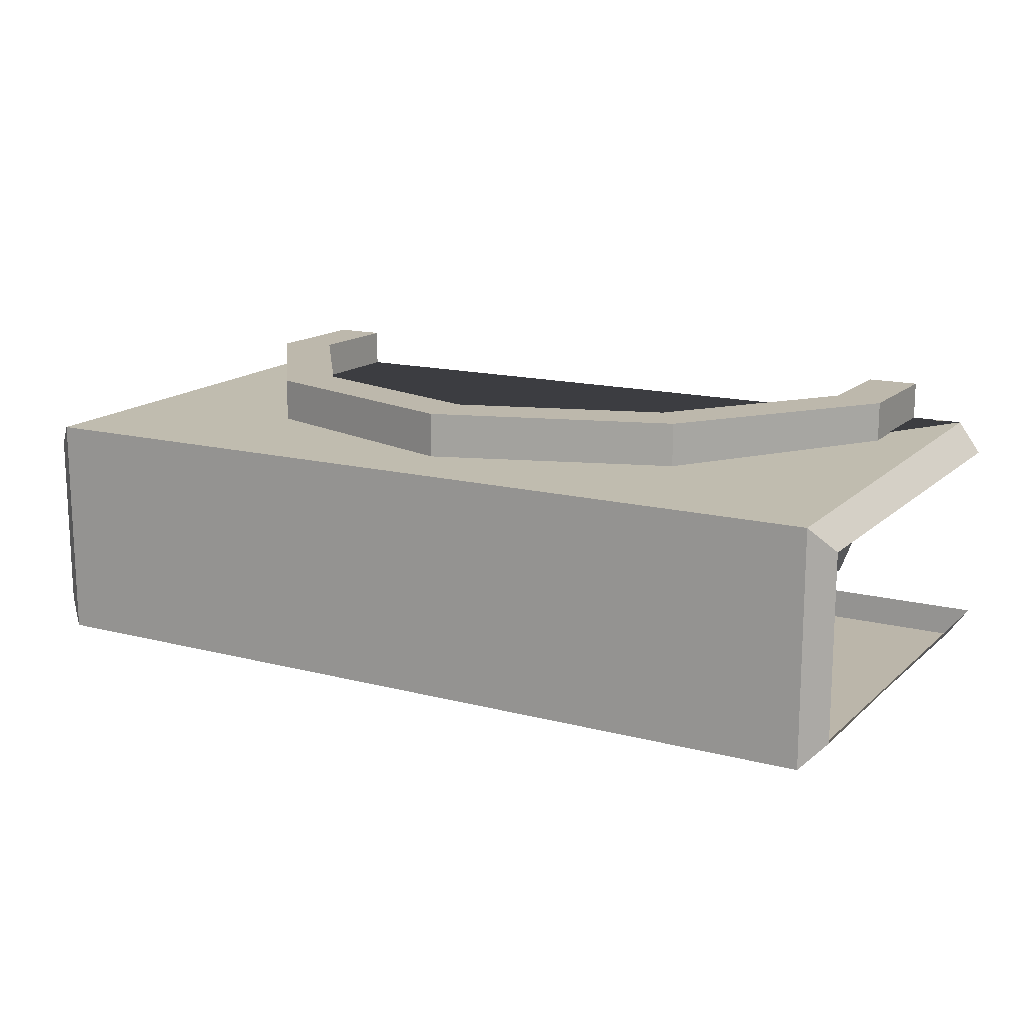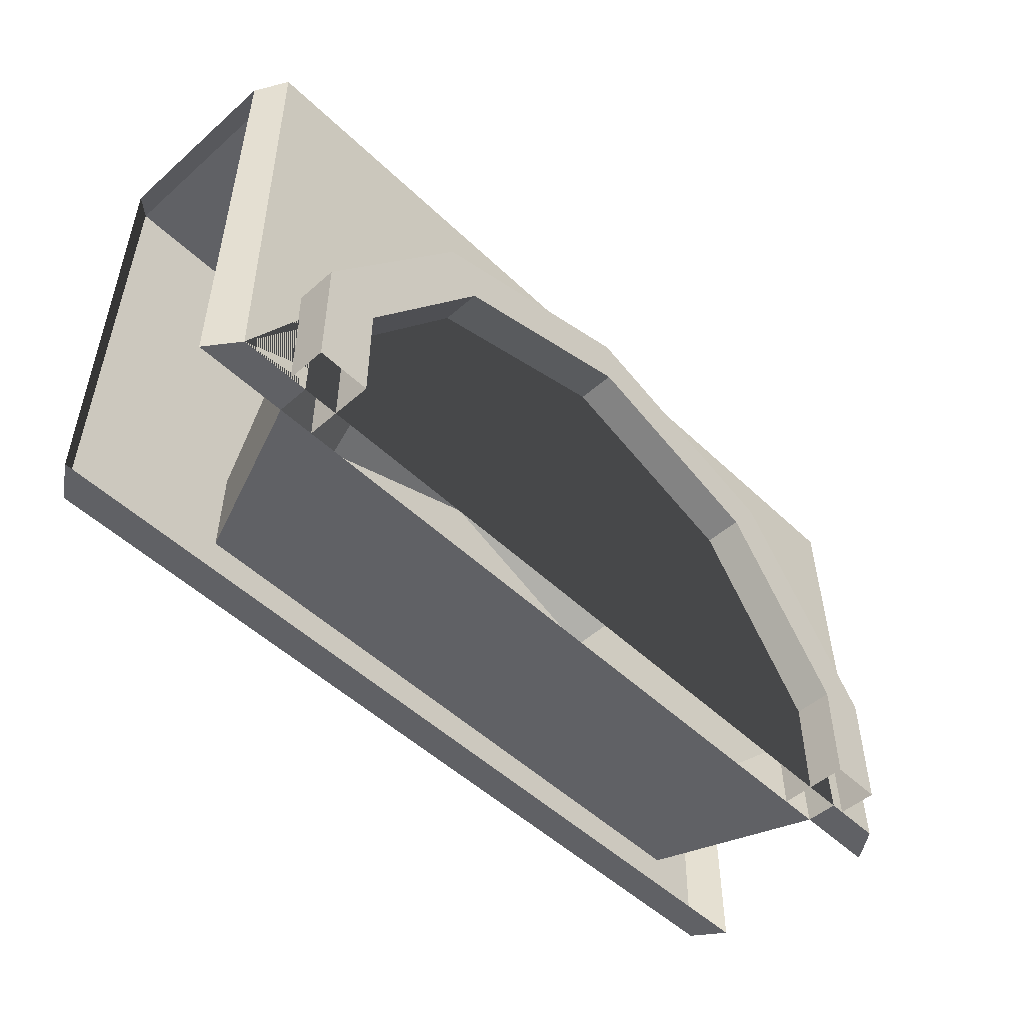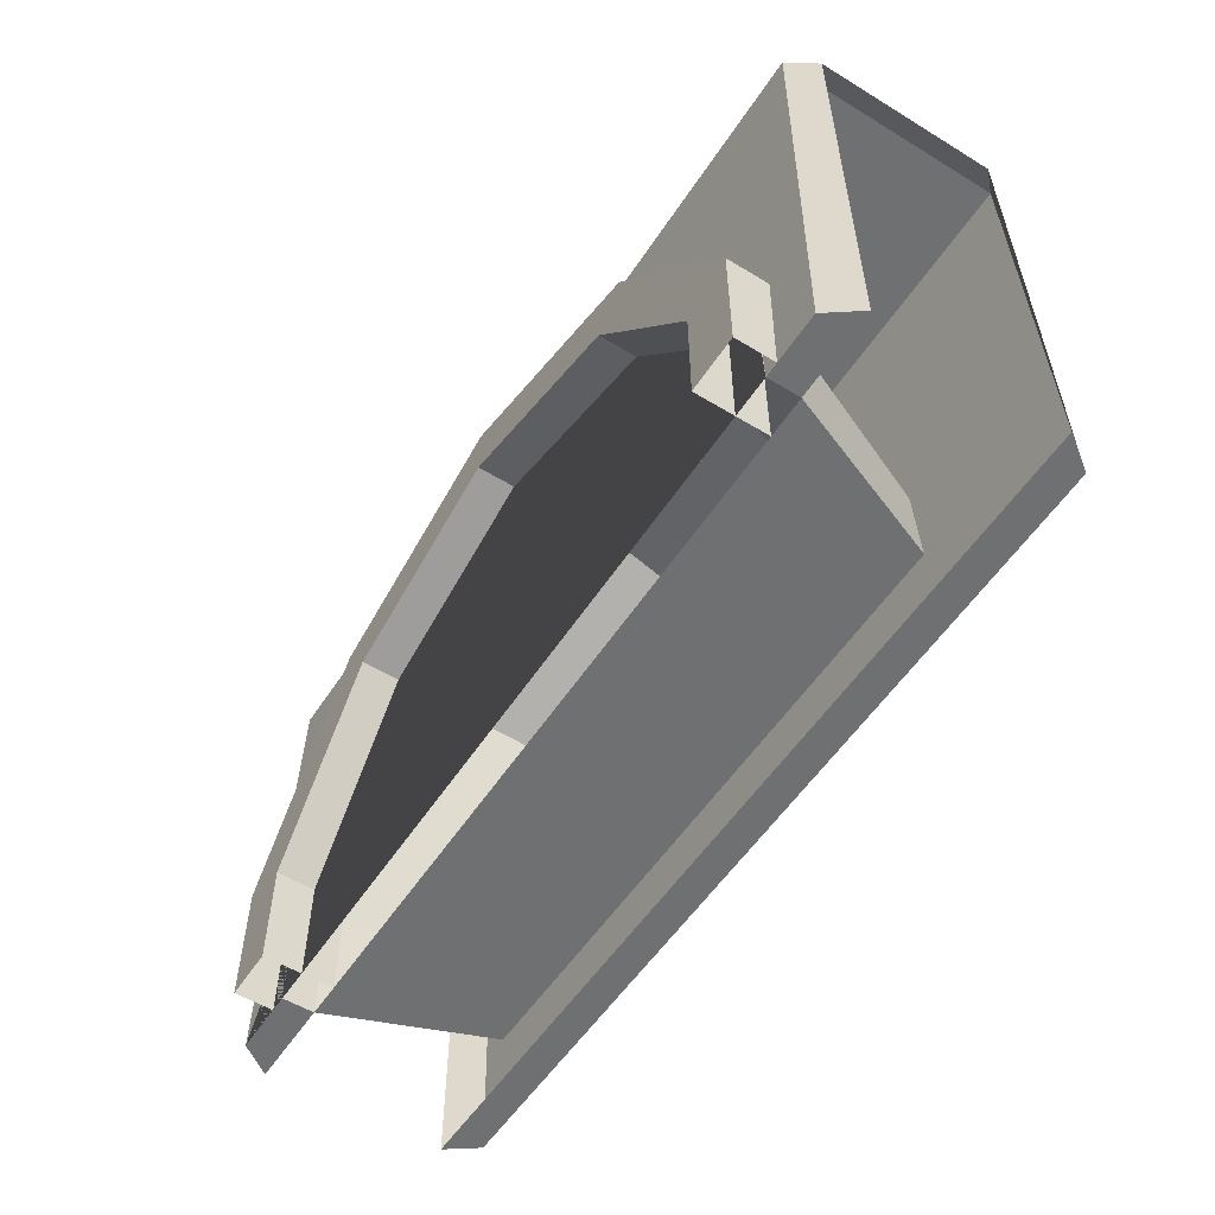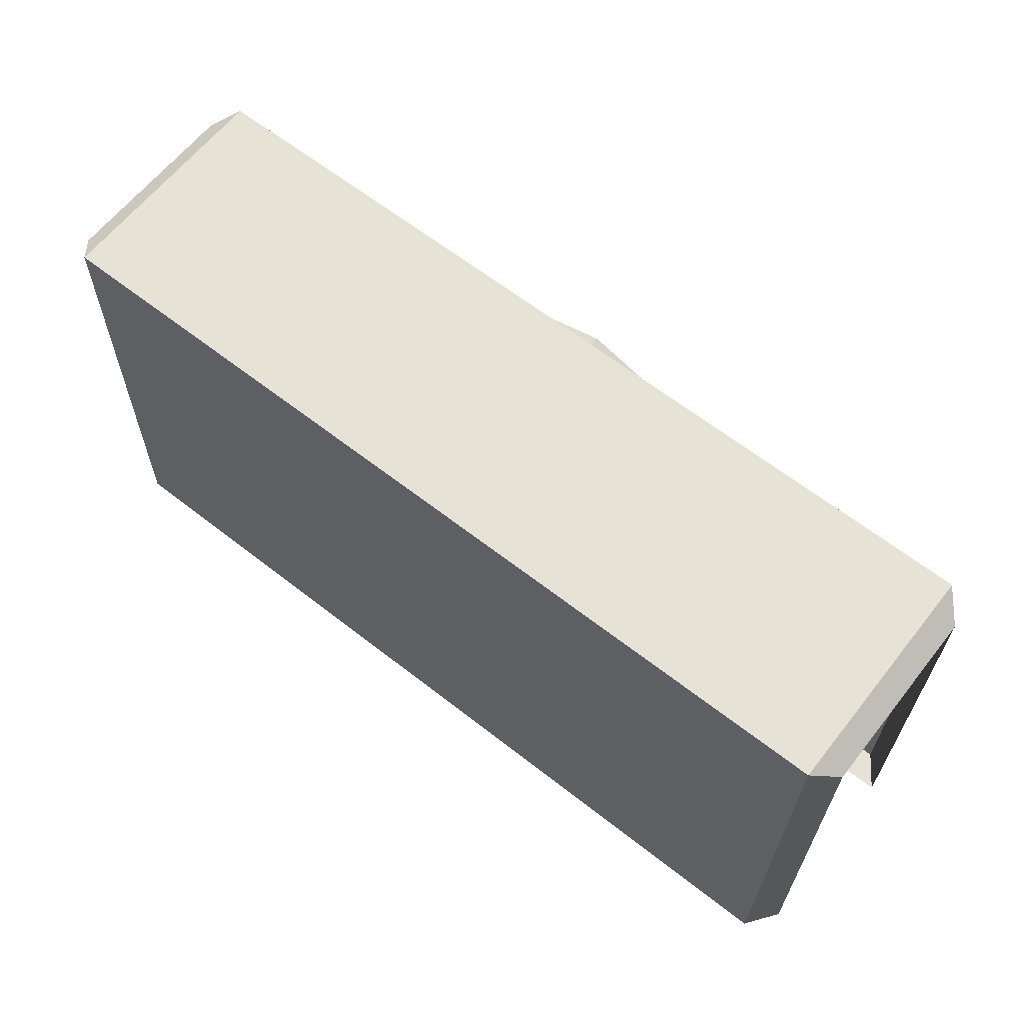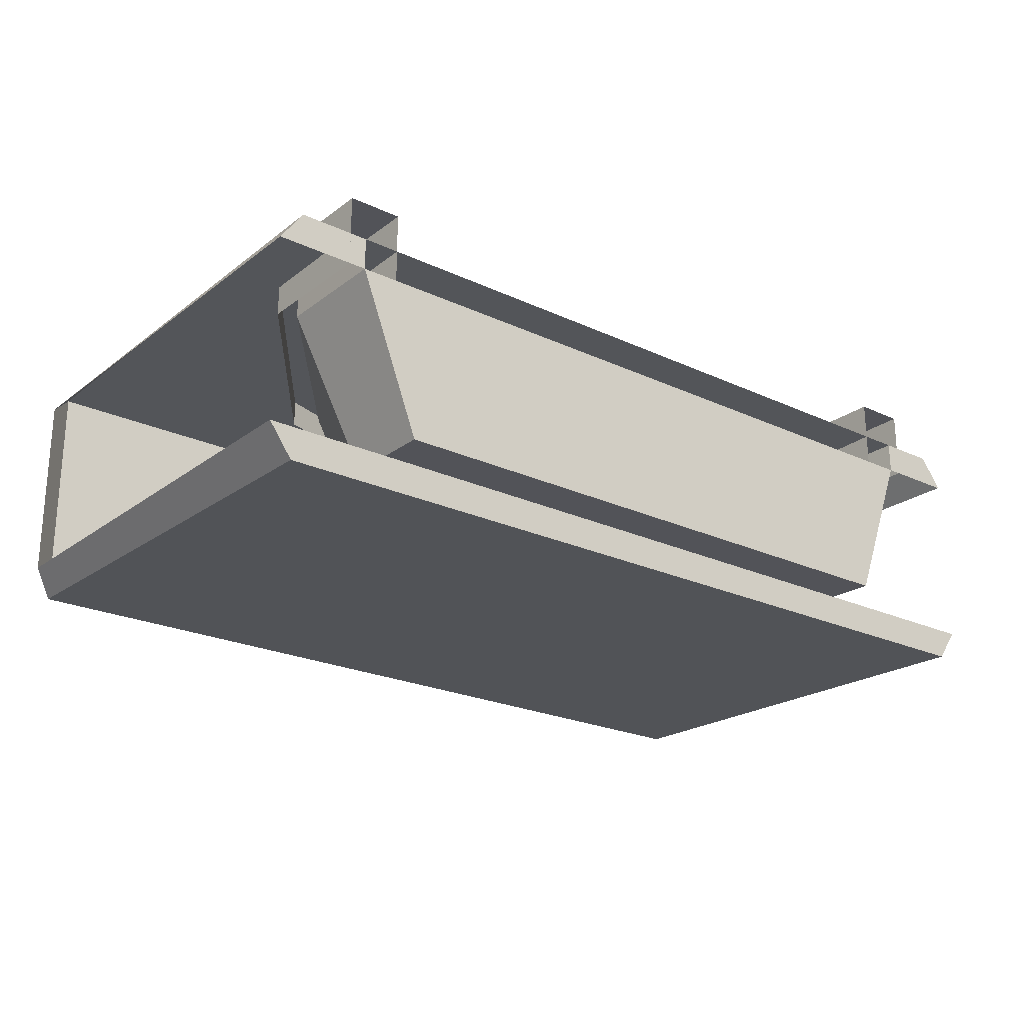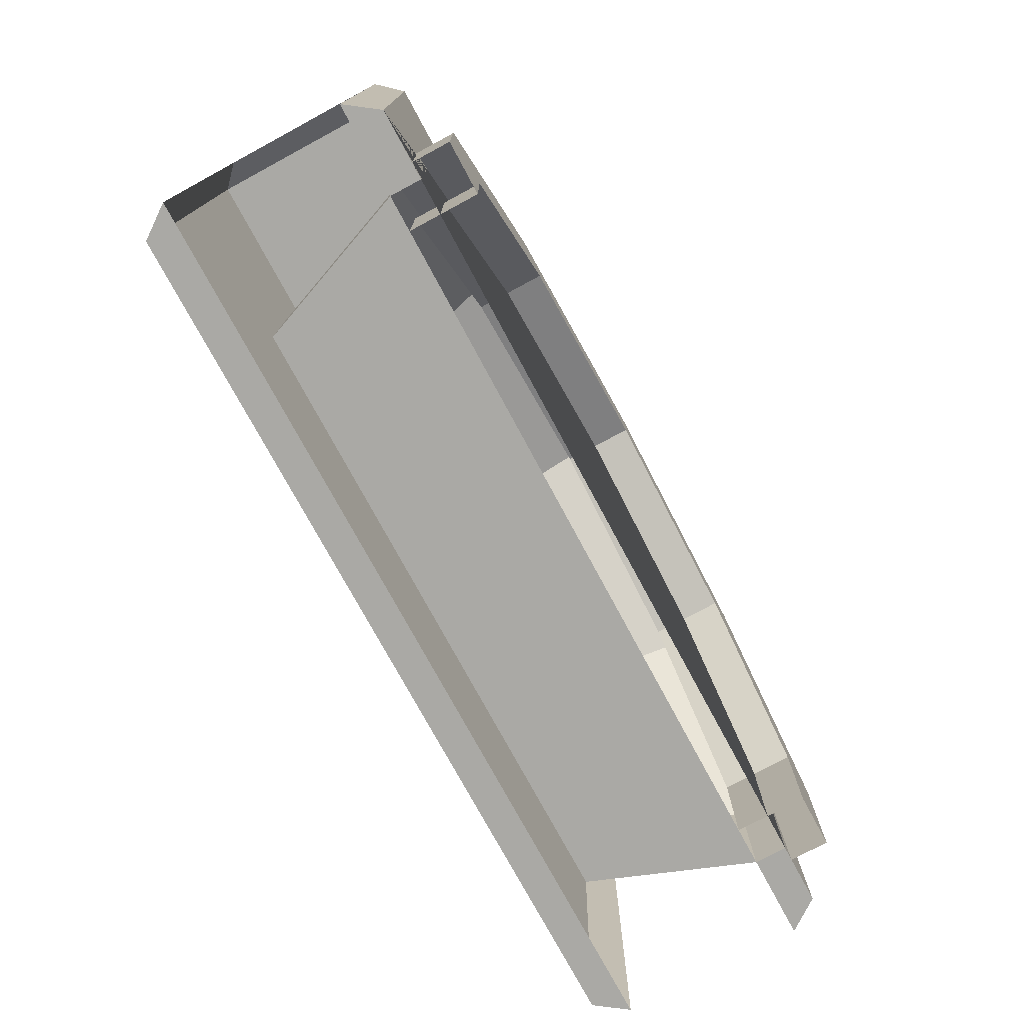
<metadata>
{"format":"obj","ext":"obj","renderer":"f3d","projection":"perspective","resolution":1024,"background":"white","views":[{"elev":14.8,"azim":-150.7,"up":"+Z"},{"elev":-50.2,"azim":-46.2,"up":"+Y"},{"elev":-54.9,"azim":57.3,"up":"+Y"},{"elev":63.4,"azim":-141.7,"up":"+Y"},{"elev":-22.7,"azim":-38.6,"up":"+Z"},{"elev":-75.4,"azim":-61.7,"up":"+Y"}]}
</metadata>
<code>
v 0 -250 0
v 500 -250 0
v 0 0 0
v 500 0 0
v 0 0 -100
v 500 0 -100
v 50.41 -250 0
v 453.9 -250 0
v 50.68 -185.7 0
v 130.8 -83.92 0
v 252.6 -46.46 0
v 377.6 -86.09 0
v 451.4 -189.7 0
v 418.6 -204.3 -85.99
v 420.7 -250 -85.99
v 357 -117.4 -85.99
v 252.5 -77.79 -85.99
v 150.8 -115.2 -85.99
v 83.86 -200.3 -85.99
v 83.63 -250 -85.99
v 432.8 -250 38.33
v 432.8 -191 38.33
v 363.5 -95.65 38.33
v 251.4 -59.21 38.33
v 139.2 -95.65 38.33
v 69.92 -191 38.33
v 69.92 -250 38.33
v 461.6 -250 38.33
v 461.6 -181.7 38.33
v 381.3 -71.14 38.33
v 251.4 -28.92 38.33
v 121.4 -71.14 38.33
v 41.11 -181.7 38.33
v 41.11 -250 38.33
v 432.8 -250 0
v 461.6 -250 0
v 432.8 -191 0
v 461.6 -181.7 0
v 363.5 -95.65 0
v 381.3 -71.14 0
v 251.4 -59.21 0
v 251.4 -28.92 0
v 139.2 -95.65 0
v 121.4 -71.14 0
v 69.92 -191 0
v 41.11 -181.7 0
v 69.92 -250 0
v 41.11 -250 0
v 0 -250 -100
v 500 -250 -100
v 12.52 -250 17.32
v 50.41 -250 17.32
v 50.68 -185.7 17.32
v 130.8 -83.92 17.32
v 252.6 -46.46 17.32
v 377.6 -86.09 17.32
v 451.4 -189.7 17.32
v 453.9 -250 17.32
v 487.5 -250 17.32
v 487.5 10.17 13.18
v 12.52 10.17 13.18
v 487.5 10.17 -113.2
v 12.52 10.17 -113.2
v 487.5 -250 -117.3
v 12.52 -250 -117.3
f 51 52 53 54 55 56 57 58 59 60 61
f 61 60 62 63
f 15 14 16 17 18 19 20
f 8 13 14 15
f 13 12 16 14
f 12 11 17 16
f 11 10 18 17
f 10 9 19 18
f 9 7 20 19
f 7 8 15 20
f 22 21 28 29
f 23 22 29 30
f 24 23 30 31
f 25 24 31 32
f 26 25 32 33
f 27 26 33 34
f 22 37 35 21
f 28 36 38 29
f 23 39 37 22
f 29 38 40 30
f 24 41 39 23
f 30 40 42 31
f 25 43 41 24
f 31 42 44 32
f 26 45 43 25
f 32 44 46 33
f 27 47 45 26
f 33 46 48 34
f 63 62 64 65
f 1 7 52 51
f 7 9 53 52
f 9 10 54 53
f 10 11 55 54
f 11 12 56 55
f 12 13 57 56
f 13 8 58 57
f 8 2 59 58
f 2 4 60 59
f 3 1 51 61
f 4 6 62 60
f 5 3 61 63
f 6 50 64 62
f 50 49 65 64
f 49 5 63 65

</code>
